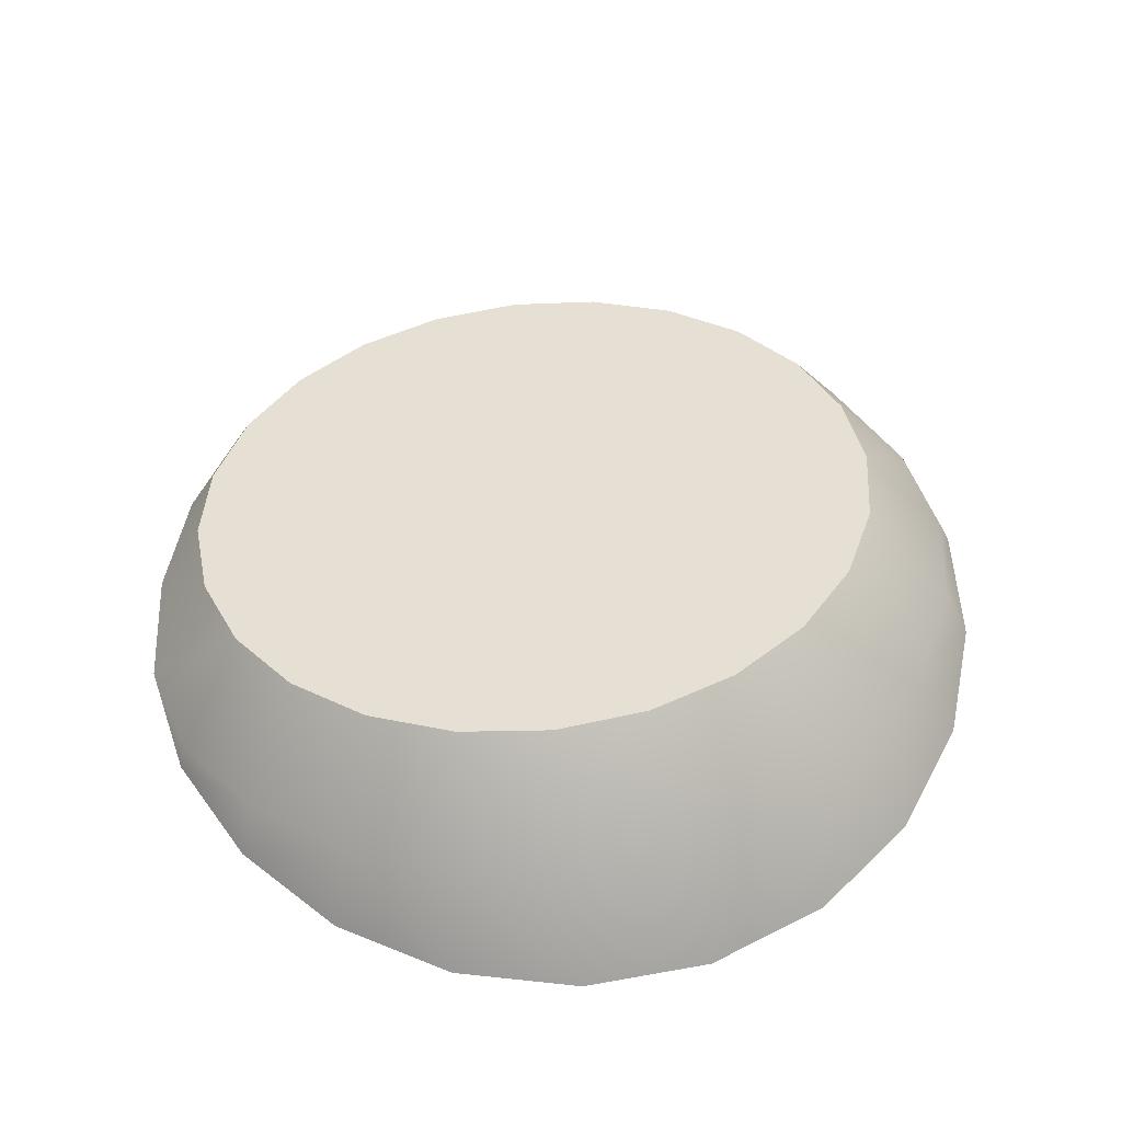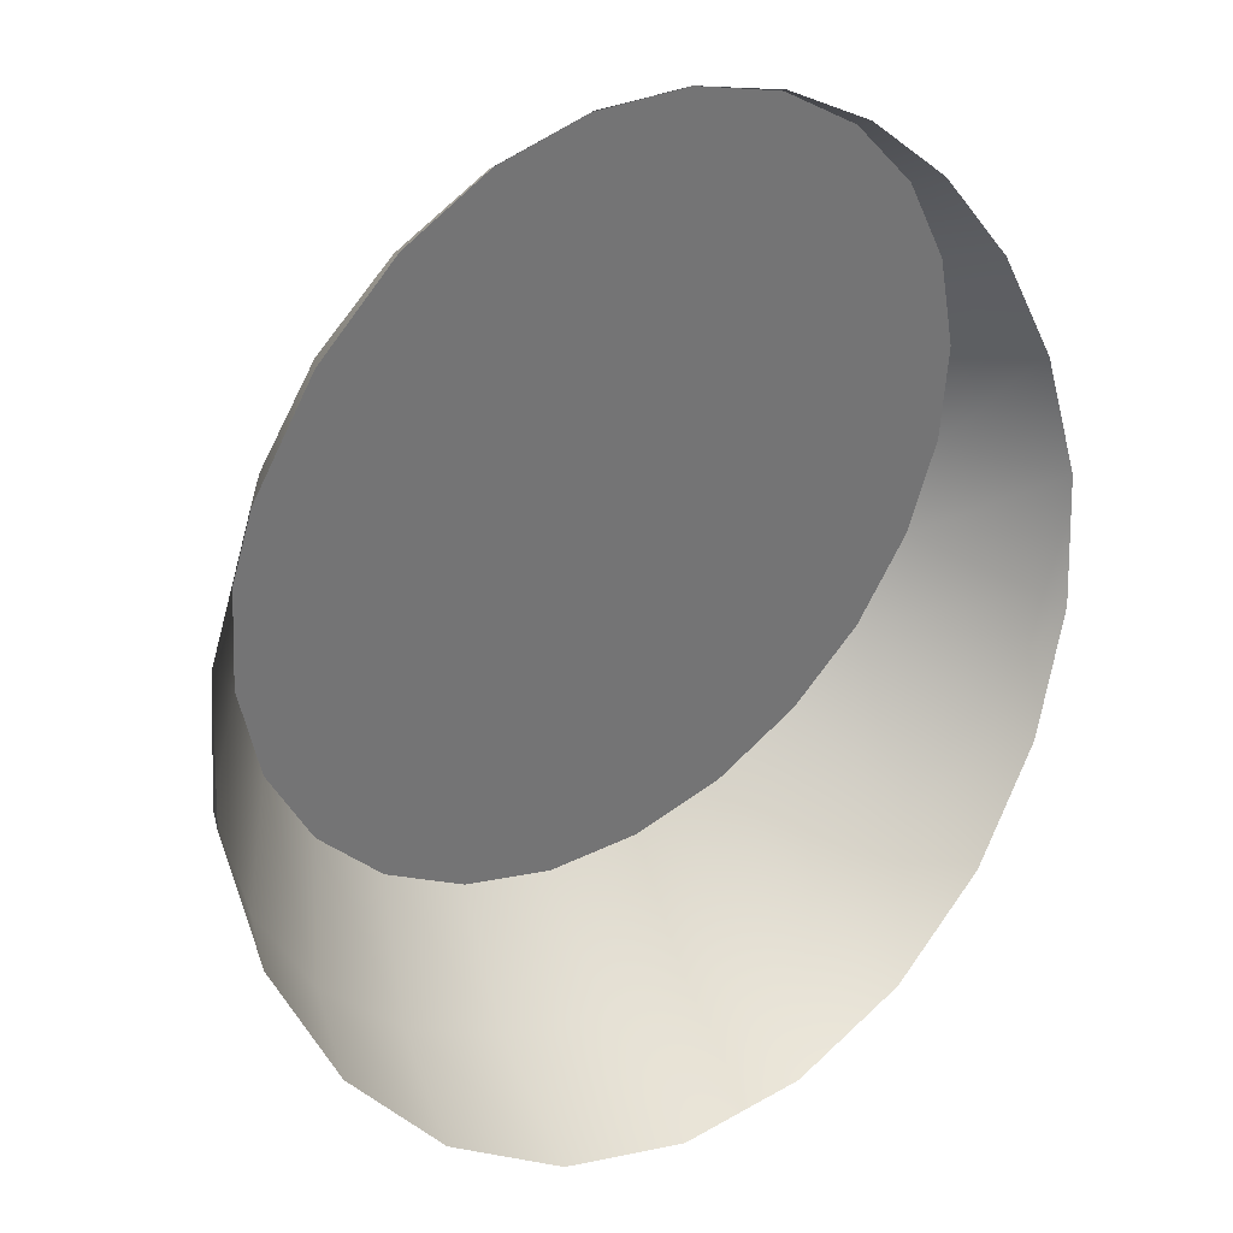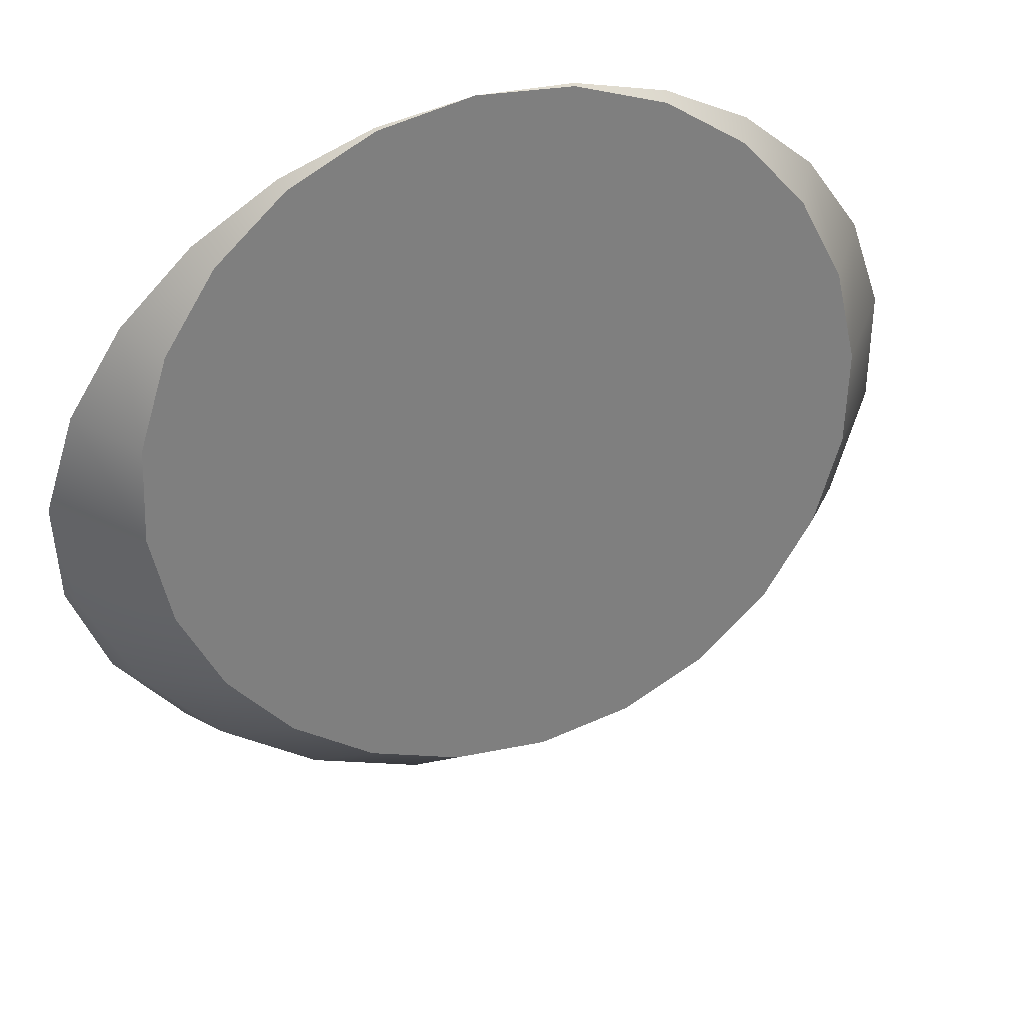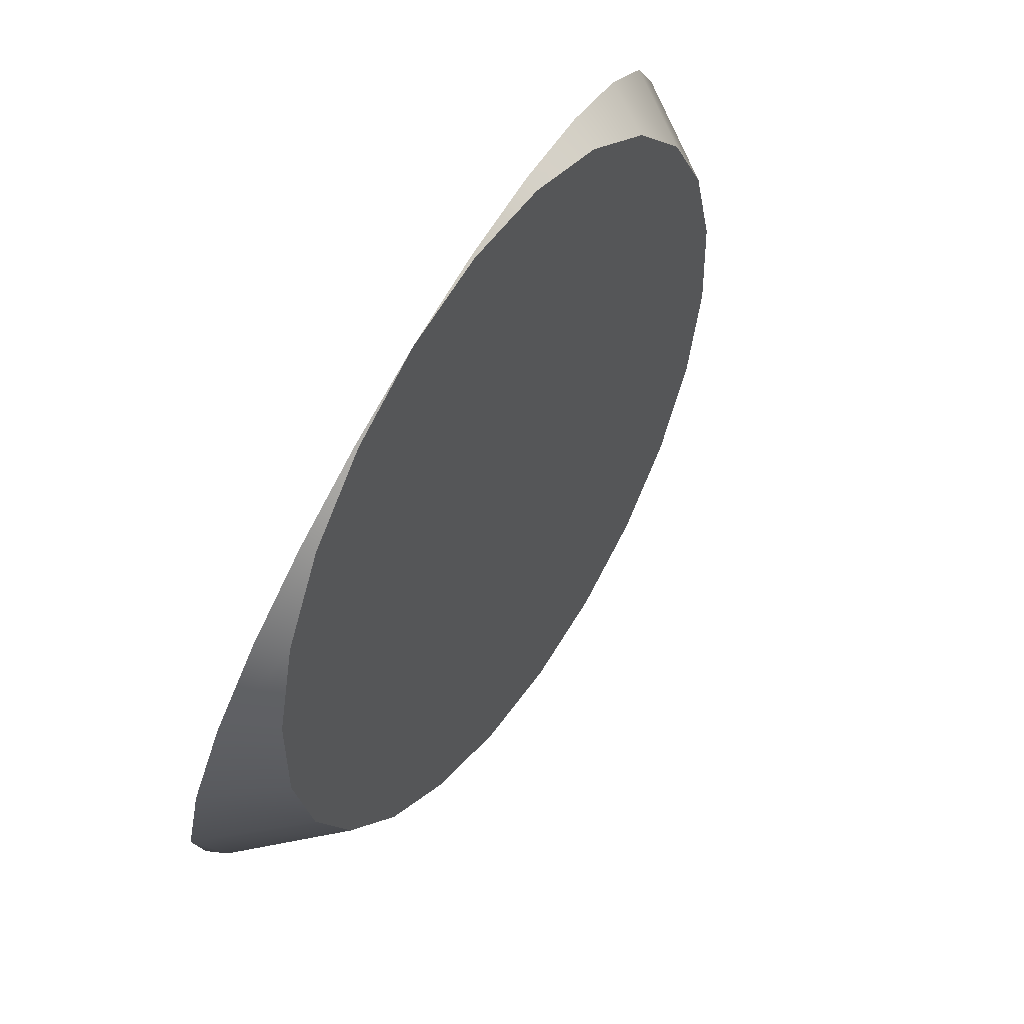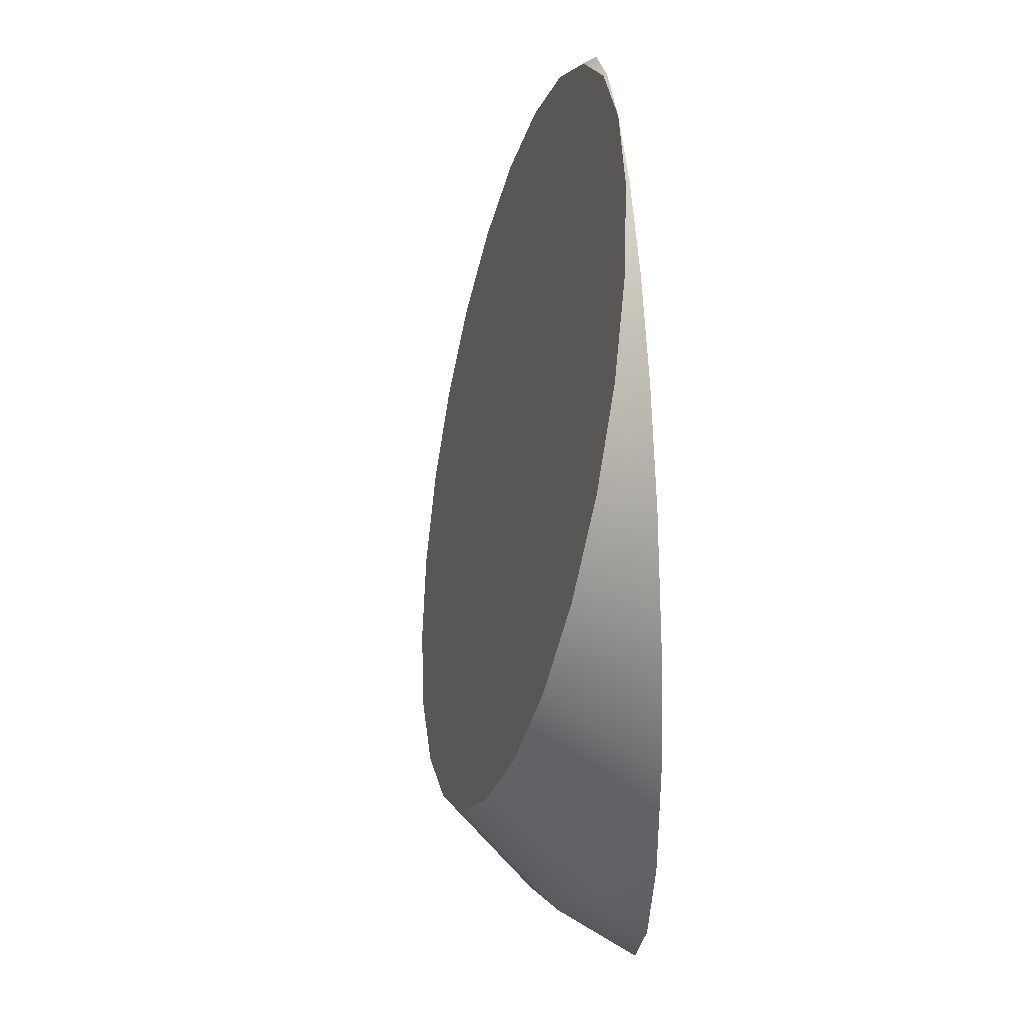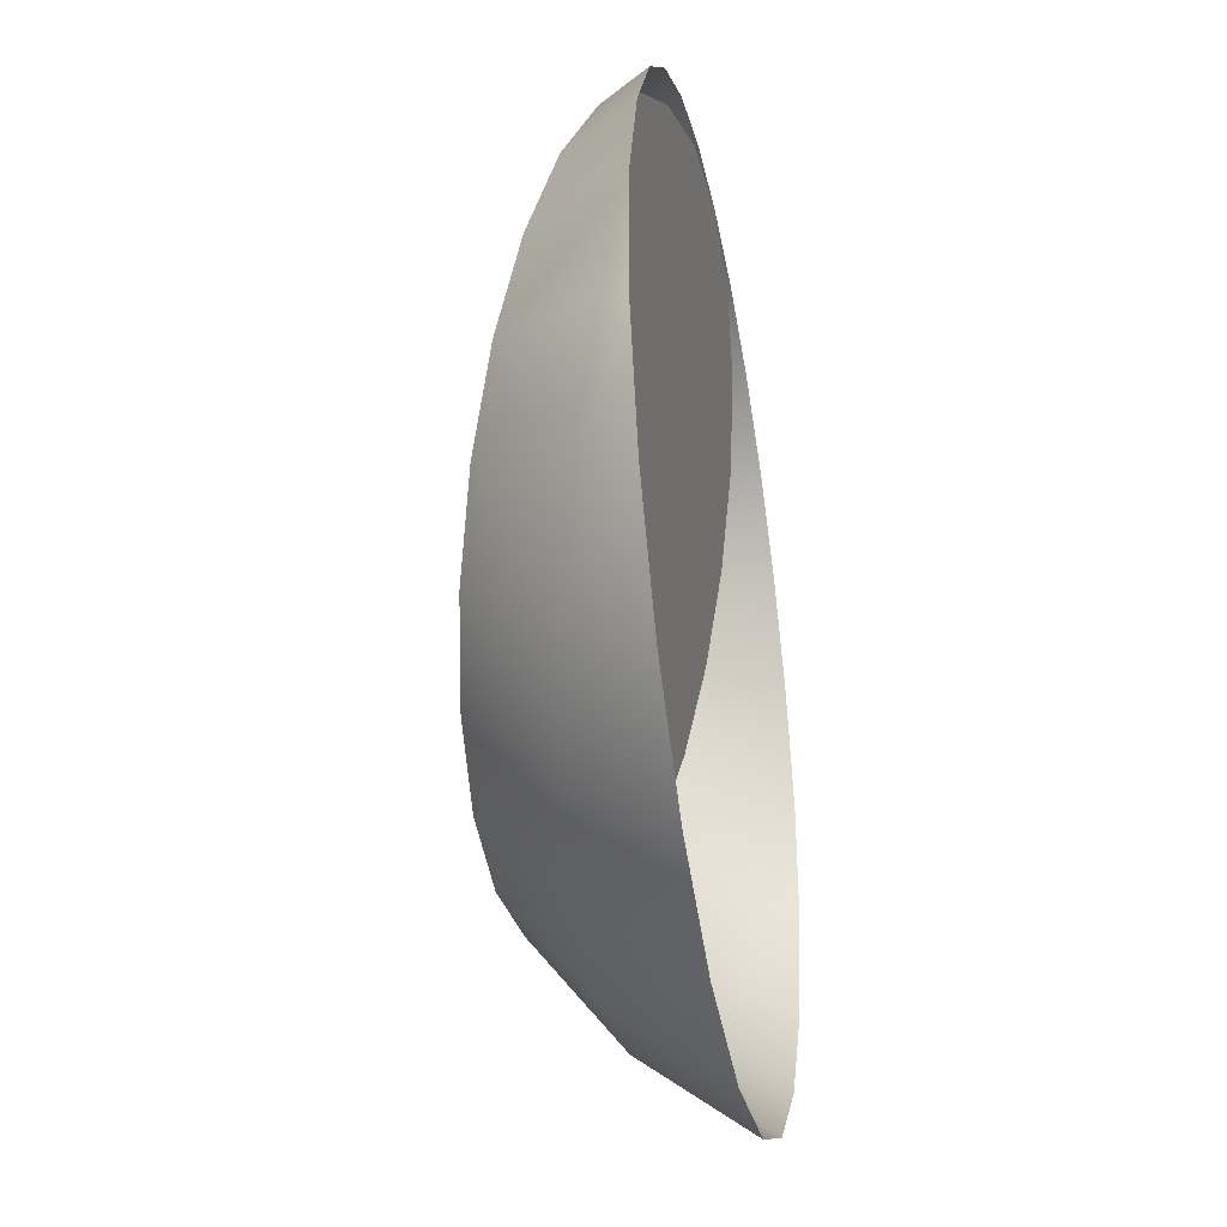
<metadata>
{"format":"obj","ext":"obj","renderer":"f3d","projection":"perspective","resolution":1024,"background":"white","views":[{"elev":54.9,"azim":-19.5,"up":"+Z"},{"elev":17.6,"azim":141.9,"up":"+Y"},{"elev":46.6,"azim":-20.3,"up":"+Y"},{"elev":78.4,"azim":-59.7,"up":"+Y"},{"elev":39.1,"azim":85.8,"up":"+Y"},{"elev":-36.0,"azim":100.7,"up":"+Y"}]}
</metadata>
<code>
o #ID54
v 0.07152 0.3396 0.07686
v 0.09521 0.3527 0.08022
v 0.09407 0.3538 0.07686
v 0.07512 0.3378 0.08421
v 0.1184 0.3624 0.07686
v 0.1186 0.3621 0.07771
v 0.05189 0.3197 0.07686
v 0.05971 0.3184 0.08941
v 0.05003 0.2473 0.1085
v 0.05003 0.2958 0.09546
v 0.04672 0.2716 0.102
v 0.05971 0.3184 0.08941
v 0.05971 0.2248 0.1145
v 0.07512 0.3378 0.08421
v 0.07512 0.2054 0.1197
v 0.09521 0.3527 0.08022
v 0.09521 0.1905 0.1237
v 0.1186 0.3621 0.07771
v 0.1186 0.1811 0.1262
v 0.1437 0.3653 0.07686
v 0.1437 0.1779 0.1271
v 0.1688 0.3621 0.07771
v 0.1688 0.1811 0.1262
v 0.1922 0.3527 0.08022
v 0.1922 0.1905 0.1237
v 0.2123 0.3378 0.08421
v 0.2123 0.2054 0.1197
v 0.2277 0.3184 0.08941
v 0.2277 0.2248 0.1145
v 0.2374 0.2958 0.09546
v 0.2374 0.2473 0.1085
v 0.2407 0.2716 0.102
v 0.1437 0.3653 0.07686
v 0.05003 0.2958 0.09546
v 0.03647 0.2946 0.07686
v 0.2606 0.2649 0.07686
v 0.2374 0.2473 0.1085
v 0.2584 0.2345 0.08248
v 0.2407 0.2716 0.102
v 0.2509 0.2946 0.07686
v 0.2374 0.2958 0.09546
v 0.2355 0.3197 0.07686
v 0.2277 0.3184 0.08941
v 0.2123 0.3378 0.08421
v 0.2159 0.3396 0.07686
v 0.1922 0.3527 0.08022
v 0.1933 0.3538 0.07686
v 0.1688 0.3621 0.07771
v 0.1689 0.3624 0.07686
v 0.1437 0.3653 0.07686
v 0.04672 0.2716 0.102
v 0.02678 0.2649 0.07686
v 0.05003 0.2473 0.1085
v 0.02898 0.2345 0.08248
v 0.05971 0.2248 0.1145
v 0.04084 0.2069 0.08989
v 0.05971 0.1831 0.09626
v 0.07512 0.2054 0.1197
v 0.08431 0.1649 0.1011
v 0.09521 0.1905 0.1237
v 0.113 0.1534 0.1042
v 0.1186 0.1811 0.1262
v 0.1437 0.1495 0.1053
v 0.1437 0.1779 0.1271
v 0.1688 0.1811 0.1262
v 0.1744 0.1534 0.1042
v 0.1922 0.1905 0.1237
v 0.2031 0.1649 0.1011
v 0.2123 0.2054 0.1197
v 0.2277 0.1831 0.09626
v 0.2277 0.2248 0.1145
v 0.2465 0.2069 0.08989
v 0.2608 0.2324 0.07686
v 0.02658 0.2324 0.07686
v 0.03572 0.2003 0.07686
v 0.05333 0.1713 0.07686
v 0.07855 0.148 0.07686
v 0.1096 0.133 0.07686
v 0.1437 0.1277 0.07686
v 0.1778 0.133 0.07686
v 0.2088 0.148 0.07686
v 0.2341 0.1713 0.07686
v 0.2517 0.2003 0.07686
f 1 2 3
f 2 1 4
f 2 5 3
f 5 2 6
f 4 7 8
f 7 4 1
f 9 10 11
f 10 9 12
f 12 9 13
f 12 13 14
f 14 13 15
f 14 15 16
f 16 15 17
f 16 17 18
f 18 17 19
f 18 19 20
f 20 19 21
f 20 21 22
f 22 21 23
f 22 23 24
f 24 23 25
f 24 25 26
f 26 25 27
f 26 27 28
f 28 27 29
f 28 29 30
f 30 29 31
f 30 31 32
f 6 33 5
f 34 7 35
f 7 34 8
f 36 37 38
f 37 36 39
f 40 39 36
f 39 40 41
f 42 41 40
f 41 42 43
f 42 44 43
f 44 42 45
f 46 45 47
f 45 46 44
f 48 47 49
f 47 48 46
f 48 49 50
f 51 35 52
f 35 51 34
f 53 52 54
f 52 53 51
f 55 54 56
f 54 55 53
f 57 55 56
f 55 57 58
f 59 58 57
f 58 59 60
f 61 60 59
f 60 61 62
f 63 62 61
f 62 63 64
f 63 65 64
f 65 63 66
f 66 67 65
f 67 66 68
f 68 69 67
f 69 68 70
f 70 71 69
f 71 70 72
f 38 71 72
f 71 38 37
f 36 38 73
f 52 74 54
f 56 74 75
f 74 56 54
f 57 75 76
f 75 57 56
f 77 57 76
f 57 77 59
f 78 59 77
f 59 78 61
f 63 78 79
f 78 63 61
f 66 79 80
f 79 66 63
f 68 80 81
f 80 68 66
f 70 81 82
f 81 70 68
f 83 70 82
f 70 83 72
f 73 72 83
f 72 73 38

</code>
